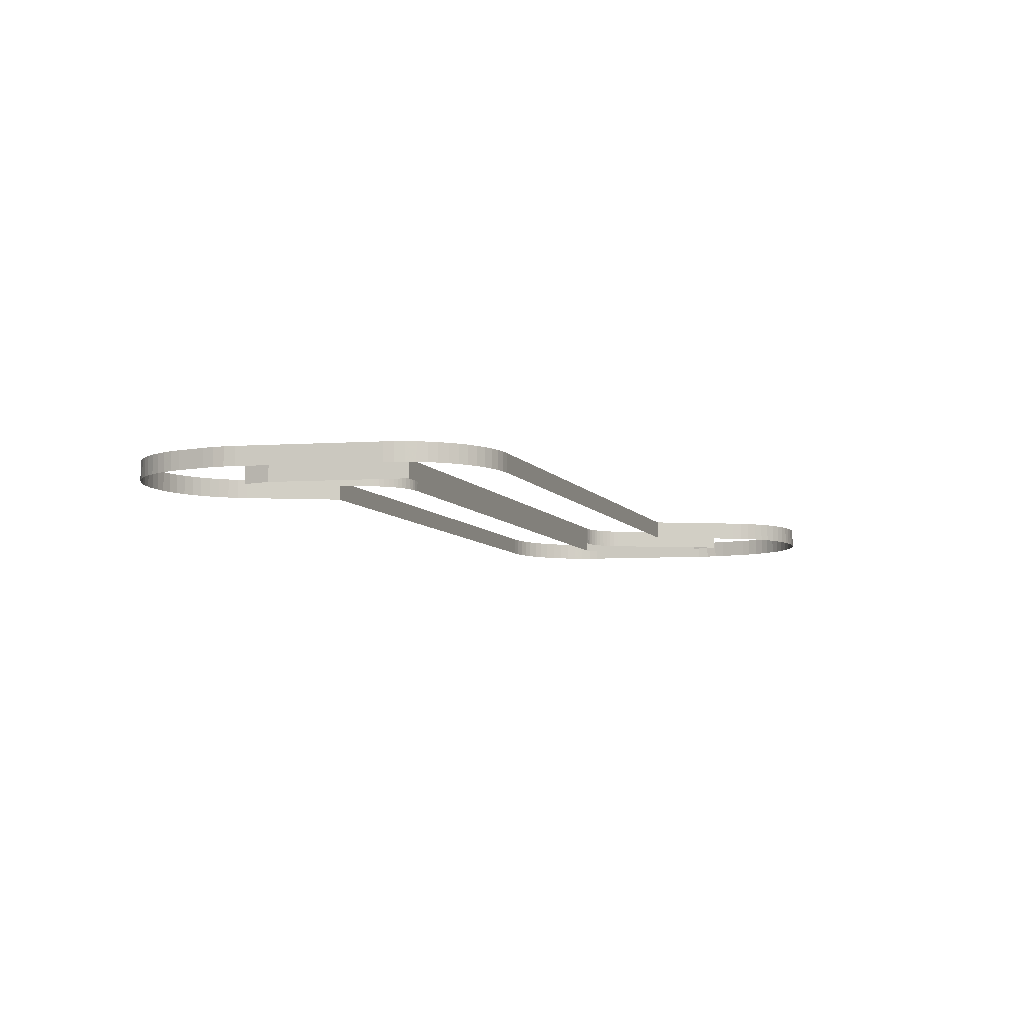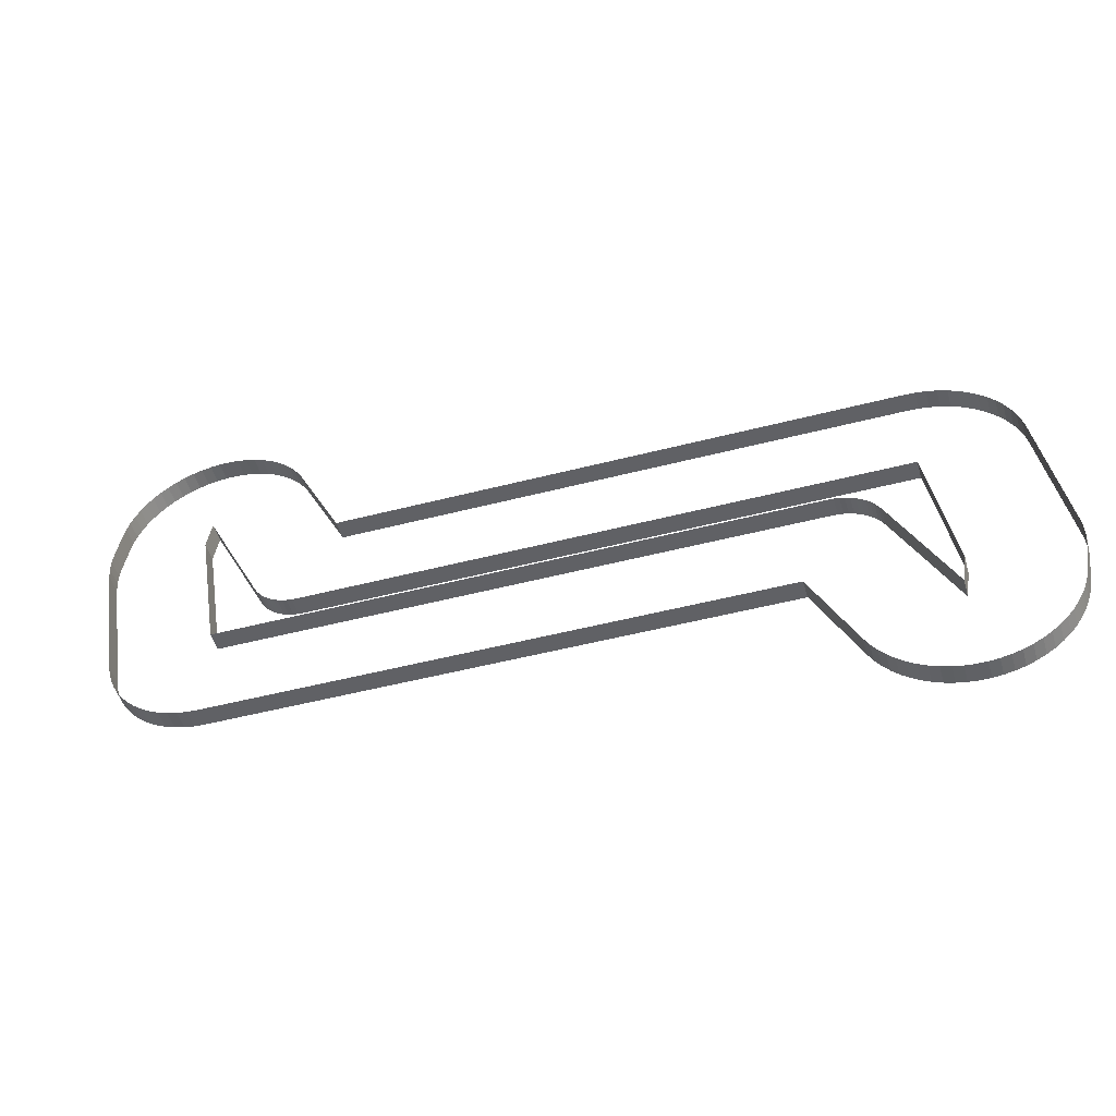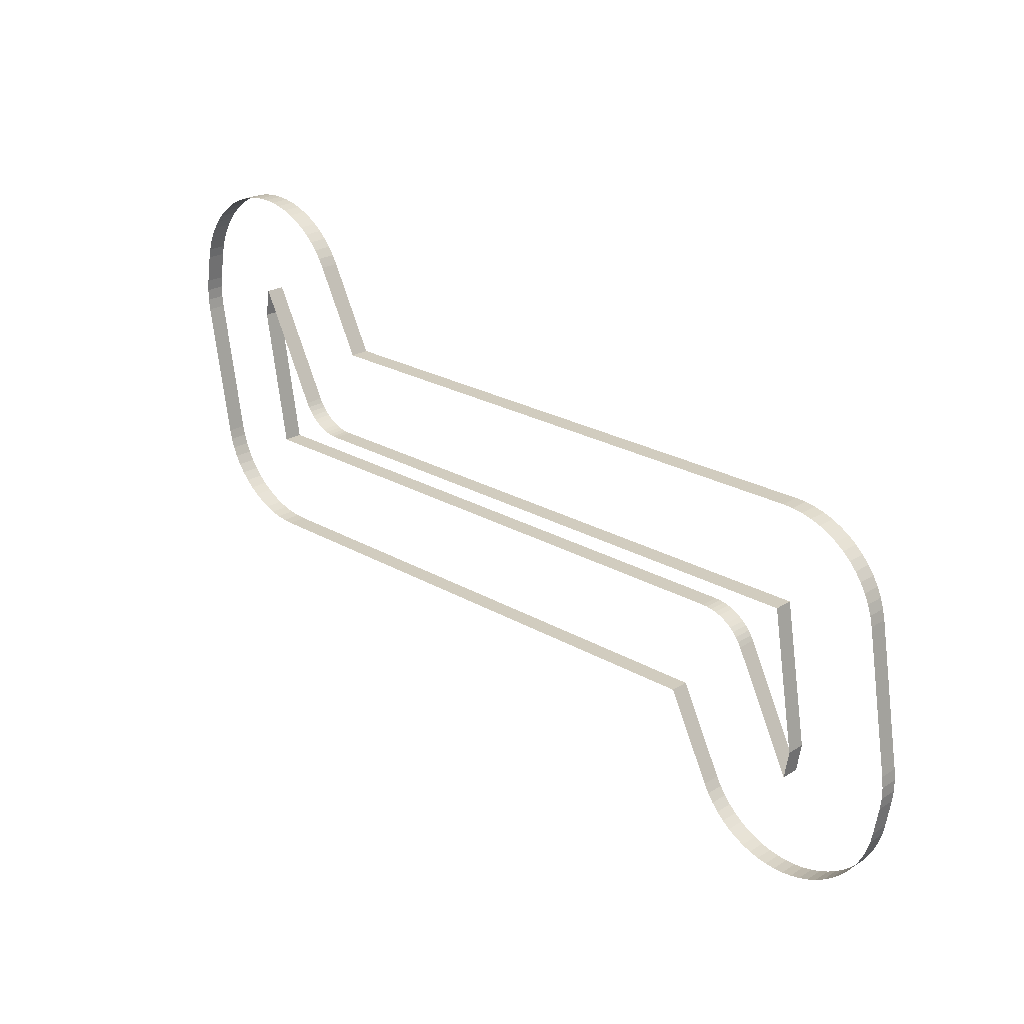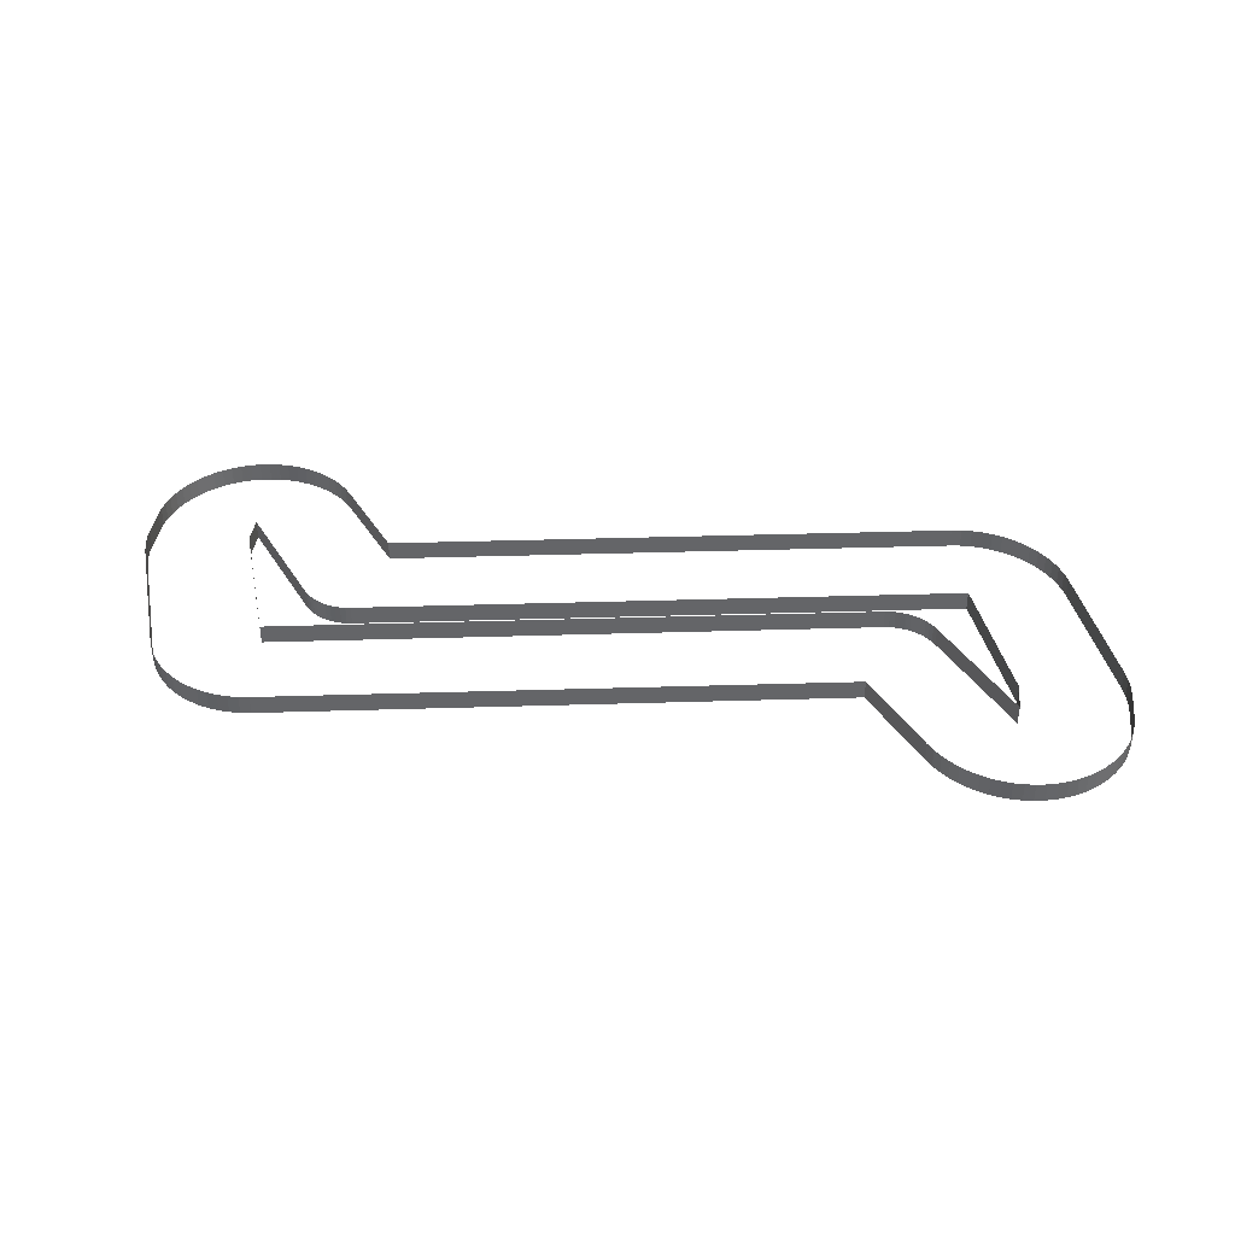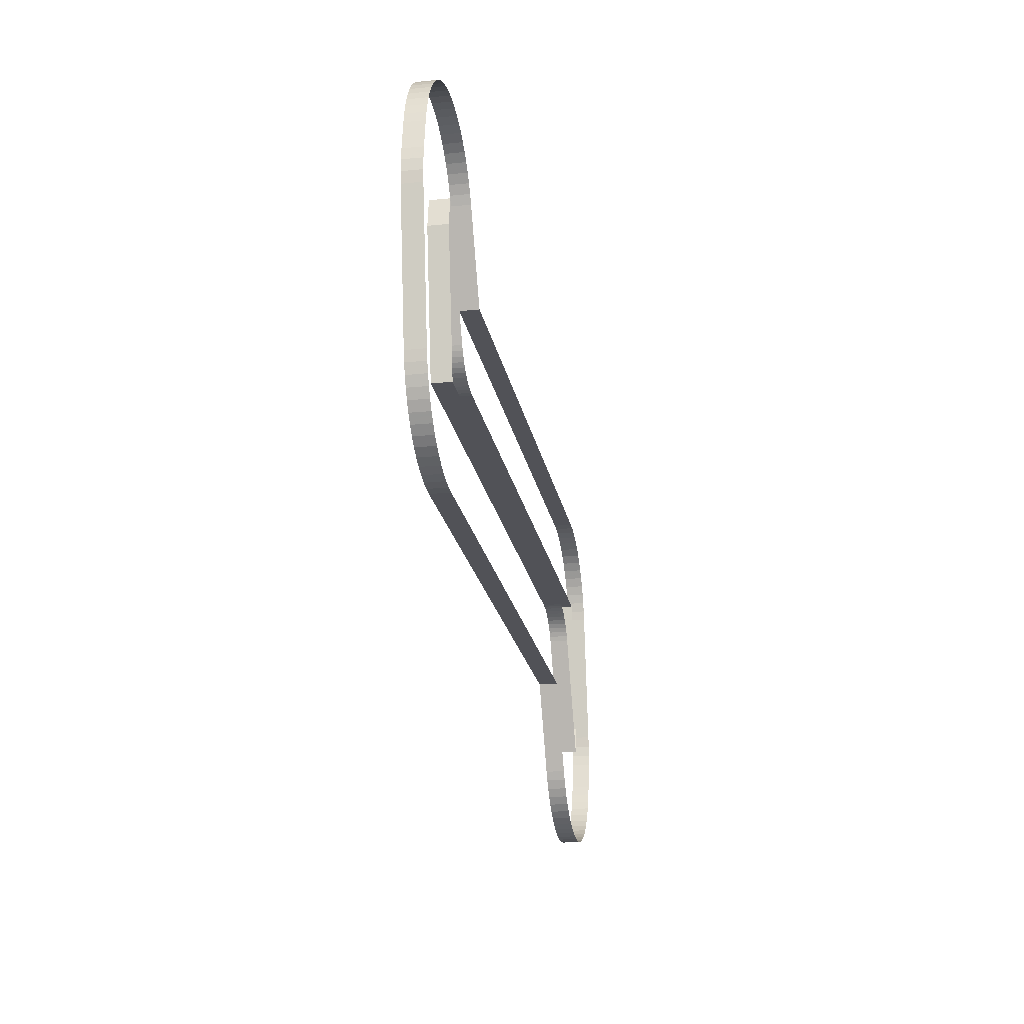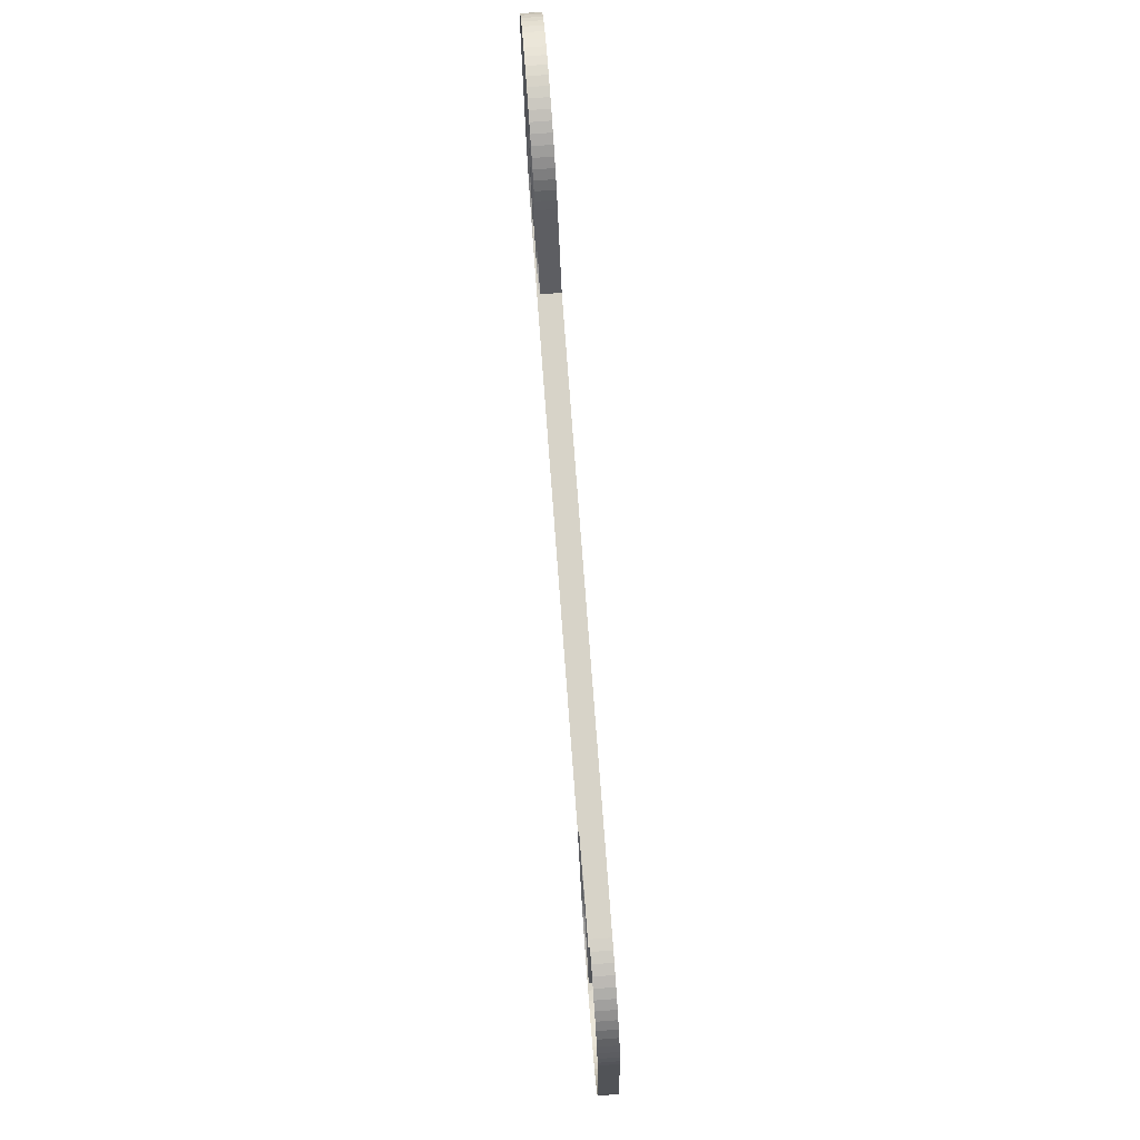
<metadata>
{"format":"obj","ext":"obj","renderer":"f3d","projection":"perspective","resolution":1024,"background":"white","views":[{"elev":-7.5,"azim":109.4,"up":"+Z"},{"elev":-49.7,"azim":16.0,"up":"+Y"},{"elev":23.9,"azim":43.9,"up":"+Y"},{"elev":38.7,"azim":-2.2,"up":"+Z"},{"elev":-21.5,"azim":-79.8,"up":"+Y"},{"elev":76.8,"azim":85.7,"up":"+Y"}]}
</metadata>
<code>
v 5.322 -0.8 0
v 5.322 -0.8 0.3
v 5.689 -3 0
v 5.689 -3 0.3
v 5.615 -3.442 0
v 5.615 -3.442 0.3
v 4.716 -1.642 0
v 4.716 -1.642 0.3
v 4.676 -1.572 0
v 4.676 -1.572 0.3
v 4.63 -1.506 0
v 4.63 -1.506 0.3
v 4.577 -1.446 0
v 4.577 -1.446 0.3
v 4.518 -1.39 0
v 4.518 -1.39 0.3
v 4.454 -1.341 0
v 4.454 -1.341 0.3
v 4.386 -1.299 0
v 4.386 -1.299 0.3
v 4.313 -1.264 0
v 4.313 -1.264 0.3
v 4.238 -1.236 0
v 4.238 -1.236 0.3
v 4.16 -1.216 0
v 4.16 -1.216 0.3
v 4.08 -1.204 0
v 4.08 -1.204 0.3
v 4 -1.2 0
v 4 -1.2 0.3
v -5.322 -1.2 0
v -5.322 -1.2 0.3
v -5.689 1 0
v -5.689 1 0.3
v -5.615 1.442 0
v -5.615 1.442 0.3
v -4.716 -0.3578 0
v -4.716 -0.3578 0.3
v -4.676 -0.4279 0
v -4.676 -0.4279 0.3
v -4.63 -0.4936 0
v -4.63 -0.4936 0.3
v -4.577 -0.5544 0
v -4.577 -0.5544 0.3
v -4.518 -0.6095 0
v -4.518 -0.6095 0.3
v -4.454 -0.6585 0
v -4.454 -0.6585 0.3
v -4.386 -0.7008 0
v -4.386 -0.7008 0.3
v -4.313 -0.736 0
v -4.313 -0.736 0.3
v -4.238 -0.7638 0
v -4.238 -0.7638 0.3
v -4.16 -0.7838 0
v -4.16 -0.7838 0.3
v -4.08 -0.796 0
v -4.08 -0.796 0.3
v -4 -0.8 0
v -4 -0.8 0.3
v 5.322 -0.8 0
v 5.322 -0.8 0.3
v -3.506 0.8 0
v -3.506 0.8 0.3
v 5.322 0.8 0
v 5.322 0.8 0.3
v 5.483 0.7919 0
v 5.483 0.7919 0.3
v 5.641 0.7678 0
v 5.641 0.7678 0.3
v 5.797 0.728 0
v 5.797 0.728 0.3
v 5.948 0.6727 0
v 5.948 0.6727 0.3
v 6.092 0.6026 0
v 6.092 0.6026 0.3
v 6.229 0.5183 0
v 6.229 0.5183 0.3
v 6.356 0.4208 0
v 6.356 0.4208 0.3
v 6.474 0.311 0
v 6.474 0.311 0.3
v 6.579 0.19 0
v 6.579 0.19 0.3
v 6.672 0.05905 0
v 6.672 0.05905 0.3
v 6.751 -0.08058 0
v 6.751 -0.08058 0.3
v 6.816 -0.2275 0
v 6.816 -0.2275 0.3
v 6.866 -0.3801 0
v 6.866 -0.3801 0.3
v 6.901 -0.537 0
v 6.901 -0.537 0.3
v 7.267 -2.737 0
v 7.267 -2.737 0.3
v 7.287 -2.912 0
v 7.287 -2.912 0.3
v 7.287 -3.088 0
v 7.287 -3.088 0.3
v 7.267 -3.263 0
v 7.267 -3.263 0.3
v 7.194 -3.705 0
v 7.194 -3.705 0.3
v 7.161 -3.856 0
v 7.161 -3.856 0.3
v 7.114 -4.003 0
v 7.114 -4.003 0.3
v 7.052 -4.145 0
v 7.052 -4.145 0.3
v 6.978 -4.28 0
v 6.978 -4.28 0.3
v 6.891 -4.408 0
v 6.891 -4.408 0.3
v 6.791 -4.527 0
v 6.791 -4.527 0.3
v 6.681 -4.635 0
v 6.681 -4.635 0.3
v 6.561 -4.732 0
v 6.561 -4.732 0.3
v 6.432 -4.818 0
v 6.432 -4.818 0.3
v 6.296 -4.89 0
v 6.296 -4.89 0.3
v 6.153 -4.949 0
v 6.153 -4.949 0.3
v 6.005 -4.994 0
v 6.005 -4.994 0.3
v 5.853 -5.024 0
v 5.853 -5.024 0.3
v 5.699 -5.04 0
v 5.699 -5.04 0.3
v 5.545 -5.04 0
v 5.545 -5.04 0.3
v 5.391 -5.026 0
v 5.391 -5.026 0.3
v 5.239 -4.997 0
v 5.239 -4.997 0.3
v 5.091 -4.953 0
v 5.091 -4.953 0.3
v 4.947 -4.896 0
v 4.947 -4.896 0.3
v 4.81 -4.824 0
v 4.81 -4.824 0.3
v 4.681 -4.74 0
v 4.681 -4.74 0.3
v 4.56 -4.644 0
v 4.56 -4.644 0.3
v 4.449 -4.537 0
v 4.449 -4.537 0.3
v 4.348 -4.419 0
v 4.348 -4.419 0.3
v 4.26 -4.292 0
v 4.26 -4.292 0.3
v 4.184 -4.157 0
v 4.184 -4.157 0.3
v 3.506 -2.8 0
v 3.506 -2.8 0.3
v -5.322 -2.8 0
v -5.322 -2.8 0.3
v -5.483 -2.792 0
v -5.483 -2.792 0.3
v -5.641 -2.768 0
v -5.641 -2.768 0.3
v -5.797 -2.728 0
v -5.797 -2.728 0.3
v -5.948 -2.673 0
v -5.948 -2.673 0.3
v -6.092 -2.603 0
v -6.092 -2.603 0.3
v -6.229 -2.518 0
v -6.229 -2.518 0.3
v -6.356 -2.421 0
v -6.356 -2.421 0.3
v -6.474 -2.311 0
v -6.474 -2.311 0.3
v -6.579 -2.19 0
v -6.579 -2.19 0.3
v -6.672 -2.059 0
v -6.672 -2.059 0.3
v -6.751 -1.919 0
v -6.751 -1.919 0.3
v -6.816 -1.773 0
v -6.816 -1.773 0.3
v -6.866 -1.62 0
v -6.866 -1.62 0.3
v -6.901 -1.463 0
v -6.901 -1.463 0.3
v -7.267 0.737 0
v -7.267 0.737 0.3
v -7.287 0.912 0
v -7.287 0.912 0.3
v -7.287 1.088 0
v -7.287 1.088 0.3
v -7.267 1.263 0
v -7.267 1.263 0.3
v -7.194 1.705 0
v -7.194 1.705 0.3
v -7.161 1.856 0
v -7.161 1.856 0.3
v -7.114 2.003 0
v -7.114 2.003 0.3
v -7.052 2.145 0
v -7.052 2.145 0.3
v -6.978 2.28 0
v -6.978 2.28 0.3
v -6.891 2.408 0
v -6.891 2.408 0.3
v -6.791 2.527 0
v -6.791 2.527 0.3
v -6.681 2.635 0
v -6.681 2.635 0.3
v -6.561 2.732 0
v -6.561 2.732 0.3
v -6.432 2.818 0
v -6.432 2.818 0.3
v -6.296 2.89 0
v -6.296 2.89 0.3
v -6.153 2.949 0
v -6.153 2.949 0.3
v -6.005 2.994 0
v -6.005 2.994 0.3
v -5.853 3.024 0
v -5.853 3.024 0.3
v -5.699 3.04 0
v -5.699 3.04 0.3
v -5.545 3.04 0
v -5.545 3.04 0.3
v -5.391 3.026 0
v -5.391 3.026 0.3
v -5.239 2.997 0
v -5.239 2.997 0.3
v -5.091 2.953 0
v -5.091 2.953 0.3
v -4.947 2.896 0
v -4.947 2.896 0.3
v -4.81 2.824 0
v -4.81 2.824 0.3
v -4.681 2.74 0
v -4.681 2.74 0.3
v -4.56 2.644 0
v -4.56 2.644 0.3
v -4.449 2.537 0
v -4.449 2.537 0.3
v -4.348 2.419 0
v -4.348 2.419 0.3
v -4.26 2.292 0
v -4.26 2.292 0.3
v -4.184 2.157 0
v -4.184 2.157 0.3
v -3.506 0.8 0
v -3.506 0.8 0.3
f 1 2 4 3
f 1 3 4 2
f 3 4 6 5
f 3 5 6 4
f 5 6 8 7
f 5 7 8 6
f 7 8 10 9
f 7 9 10 8
f 9 10 12 11
f 9 11 12 10
f 11 12 14 13
f 11 13 14 12
f 13 14 16 15
f 13 15 16 14
f 15 16 18 17
f 15 17 18 16
f 17 18 20 19
f 17 19 20 18
f 19 20 22 21
f 19 21 22 20
f 21 22 24 23
f 21 23 24 22
f 23 24 26 25
f 23 25 26 24
f 25 26 28 27
f 25 27 28 26
f 27 28 30 29
f 27 29 30 28
f 29 30 32 31
f 29 31 32 30
f 31 32 34 33
f 31 33 34 32
f 33 34 36 35
f 33 35 36 34
f 35 36 38 37
f 35 37 38 36
f 37 38 40 39
f 37 39 40 38
f 39 40 42 41
f 39 41 42 40
f 41 42 44 43
f 41 43 44 42
f 43 44 46 45
f 43 45 46 44
f 45 46 48 47
f 45 47 48 46
f 47 48 50 49
f 47 49 50 48
f 49 50 52 51
f 49 51 52 50
f 51 52 54 53
f 51 53 54 52
f 53 54 56 55
f 53 55 56 54
f 55 56 58 57
f 55 57 58 56
f 57 58 60 59
f 57 59 60 58
f 59 60 62 61
f 59 61 62 60
f 61 62 2 1
f 61 1 2 62
f 63 65 66 64
f 63 64 66 65
f 65 67 68 66
f 65 66 68 67
f 67 69 70 68
f 67 68 70 69
f 69 71 72 70
f 69 70 72 71
f 71 73 74 72
f 71 72 74 73
f 73 75 76 74
f 73 74 76 75
f 75 77 78 76
f 75 76 78 77
f 77 79 80 78
f 77 78 80 79
f 79 81 82 80
f 79 80 82 81
f 81 83 84 82
f 81 82 84 83
f 83 85 86 84
f 83 84 86 85
f 85 87 88 86
f 85 86 88 87
f 87 89 90 88
f 87 88 90 89
f 89 91 92 90
f 89 90 92 91
f 91 93 94 92
f 91 92 94 93
f 93 95 96 94
f 93 94 96 95
f 95 97 98 96
f 95 96 98 97
f 97 99 100 98
f 97 98 100 99
f 99 101 102 100
f 99 100 102 101
f 101 103 104 102
f 101 102 104 103
f 103 105 106 104
f 103 104 106 105
f 105 107 108 106
f 105 106 108 107
f 107 109 110 108
f 107 108 110 109
f 109 111 112 110
f 109 110 112 111
f 111 113 114 112
f 111 112 114 113
f 113 115 116 114
f 113 114 116 115
f 115 117 118 116
f 115 116 118 117
f 117 119 120 118
f 117 118 120 119
f 119 121 122 120
f 119 120 122 121
f 121 123 124 122
f 121 122 124 123
f 123 125 126 124
f 123 124 126 125
f 125 127 128 126
f 125 126 128 127
f 127 129 130 128
f 127 128 130 129
f 129 131 132 130
f 129 130 132 131
f 131 133 134 132
f 131 132 134 133
f 133 135 136 134
f 133 134 136 135
f 135 137 138 136
f 135 136 138 137
f 137 139 140 138
f 137 138 140 139
f 139 141 142 140
f 139 140 142 141
f 141 143 144 142
f 141 142 144 143
f 143 145 146 144
f 143 144 146 145
f 145 147 148 146
f 145 146 148 147
f 147 149 150 148
f 147 148 150 149
f 149 151 152 150
f 149 150 152 151
f 151 153 154 152
f 151 152 154 153
f 153 155 156 154
f 153 154 156 155
f 155 157 158 156
f 155 156 158 157
f 157 159 160 158
f 157 158 160 159
f 159 161 162 160
f 159 160 162 161
f 161 163 164 162
f 161 162 164 163
f 163 165 166 164
f 163 164 166 165
f 165 167 168 166
f 165 166 168 167
f 167 169 170 168
f 167 168 170 169
f 169 171 172 170
f 169 170 172 171
f 171 173 174 172
f 171 172 174 173
f 173 175 176 174
f 173 174 176 175
f 175 177 178 176
f 175 176 178 177
f 177 179 180 178
f 177 178 180 179
f 179 181 182 180
f 179 180 182 181
f 181 183 184 182
f 181 182 184 183
f 183 185 186 184
f 183 184 186 185
f 185 187 188 186
f 185 186 188 187
f 187 189 190 188
f 187 188 190 189
f 189 191 192 190
f 189 190 192 191
f 191 193 194 192
f 191 192 194 193
f 193 195 196 194
f 193 194 196 195
f 195 197 198 196
f 195 196 198 197
f 197 199 200 198
f 197 198 200 199
f 199 201 202 200
f 199 200 202 201
f 201 203 204 202
f 201 202 204 203
f 203 205 206 204
f 203 204 206 205
f 205 207 208 206
f 205 206 208 207
f 207 209 210 208
f 207 208 210 209
f 209 211 212 210
f 209 210 212 211
f 211 213 214 212
f 211 212 214 213
f 213 215 216 214
f 213 214 216 215
f 215 217 218 216
f 215 216 218 217
f 217 219 220 218
f 217 218 220 219
f 219 221 222 220
f 219 220 222 221
f 221 223 224 222
f 221 222 224 223
f 223 225 226 224
f 223 224 226 225
f 225 227 228 226
f 225 226 228 227
f 227 229 230 228
f 227 228 230 229
f 229 231 232 230
f 229 230 232 231
f 231 233 234 232
f 231 232 234 233
f 233 235 236 234
f 233 234 236 235
f 235 237 238 236
f 235 236 238 237
f 237 239 240 238
f 237 238 240 239
f 239 241 242 240
f 239 240 242 241
f 241 243 244 242
f 241 242 244 243
f 243 245 246 244
f 243 244 246 245
f 245 247 248 246
f 245 246 248 247
f 247 249 250 248
f 247 248 250 249
f 249 251 252 250
f 249 250 252 251
f 251 252 64 63
f 251 63 64 252

</code>
